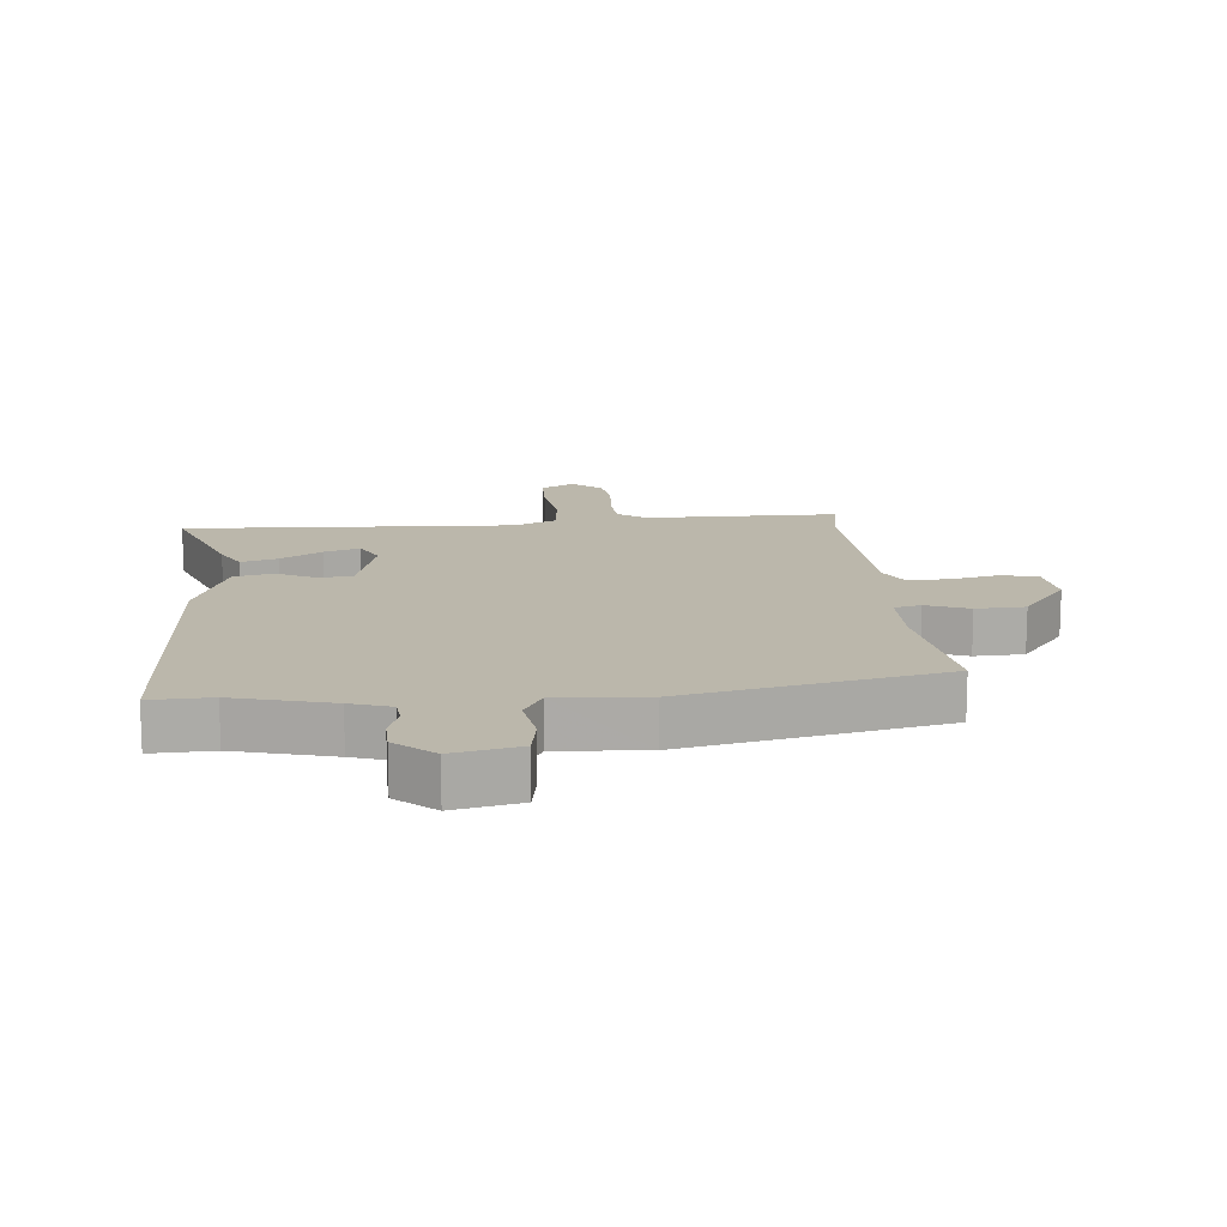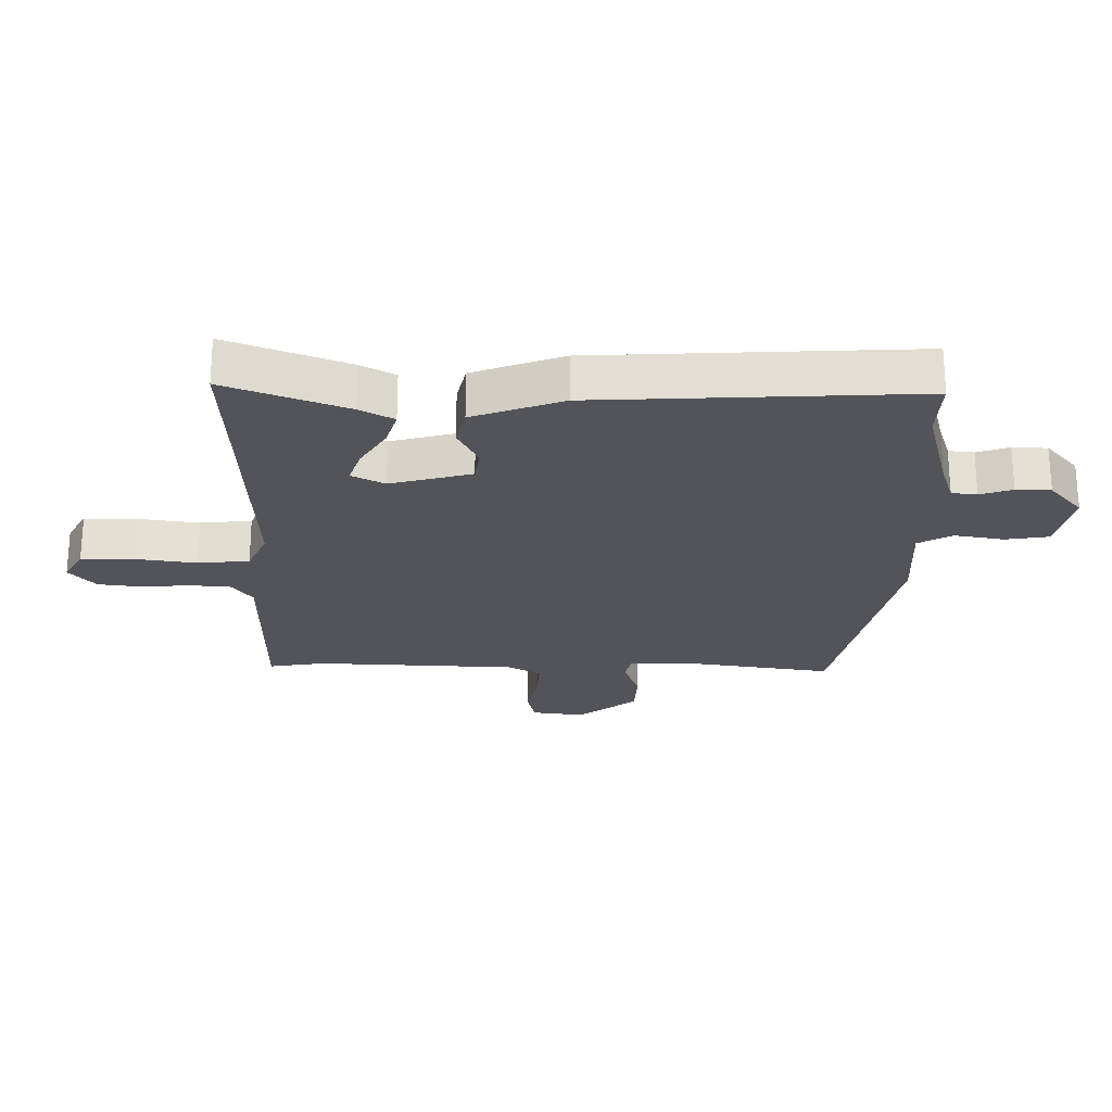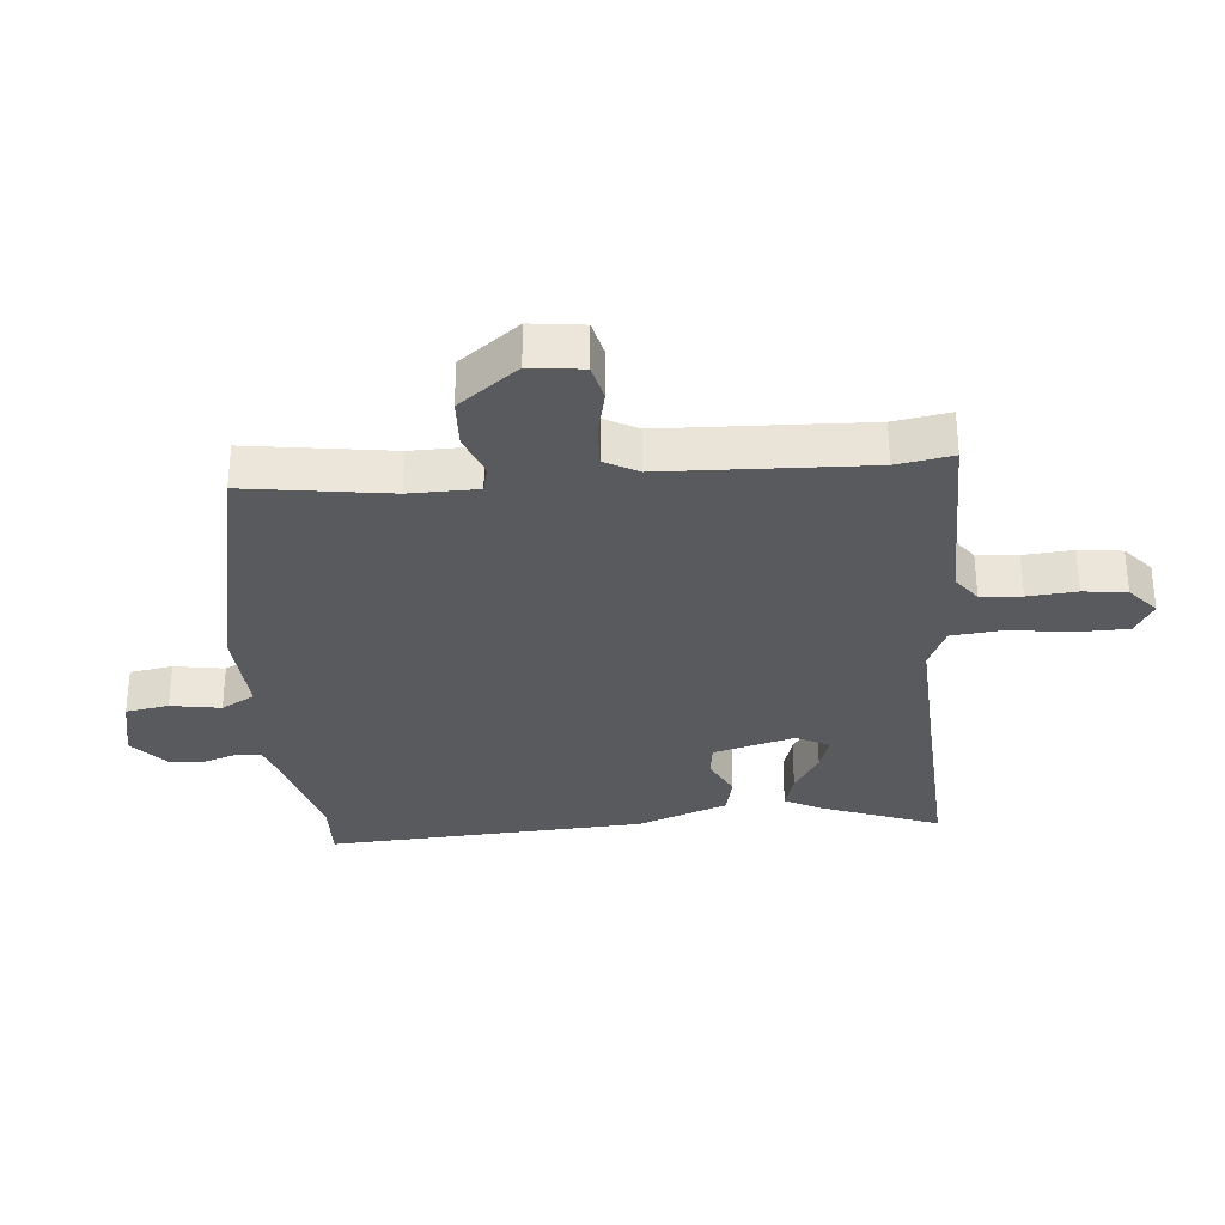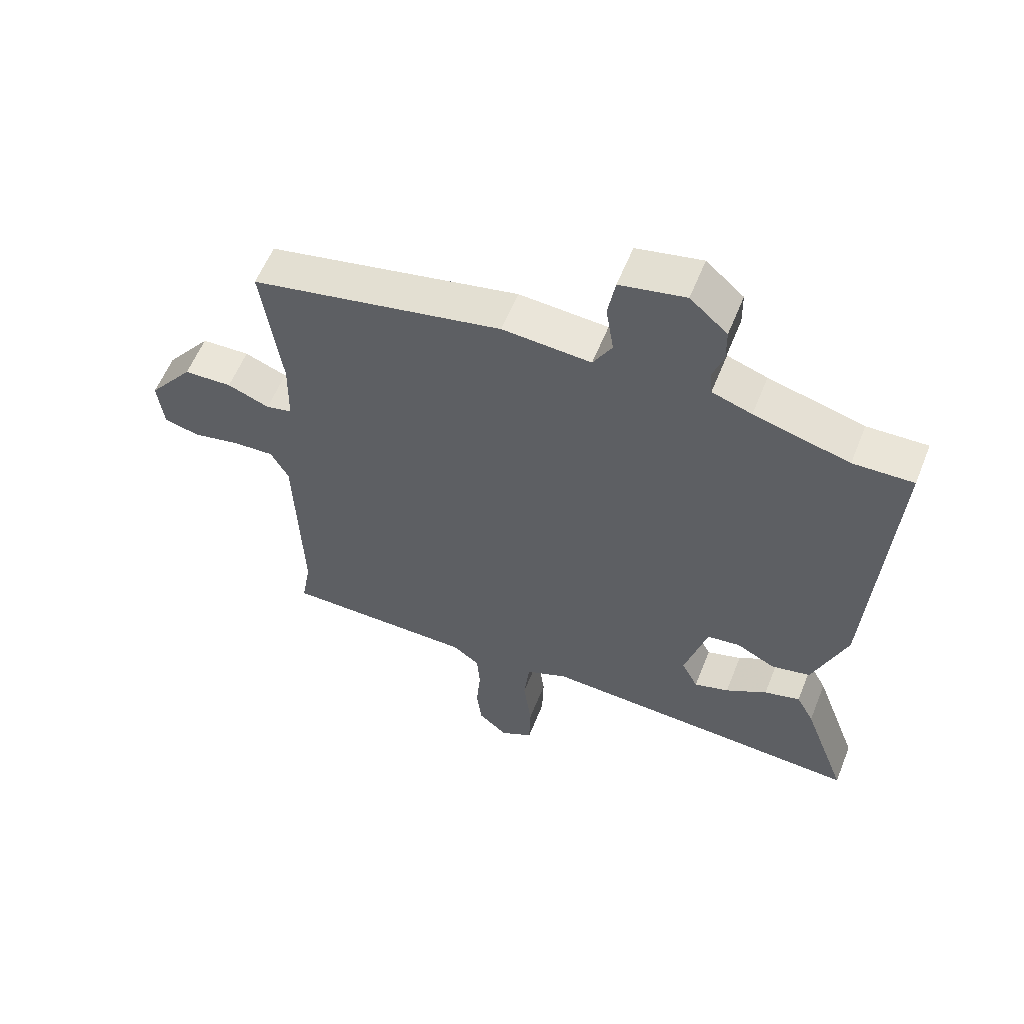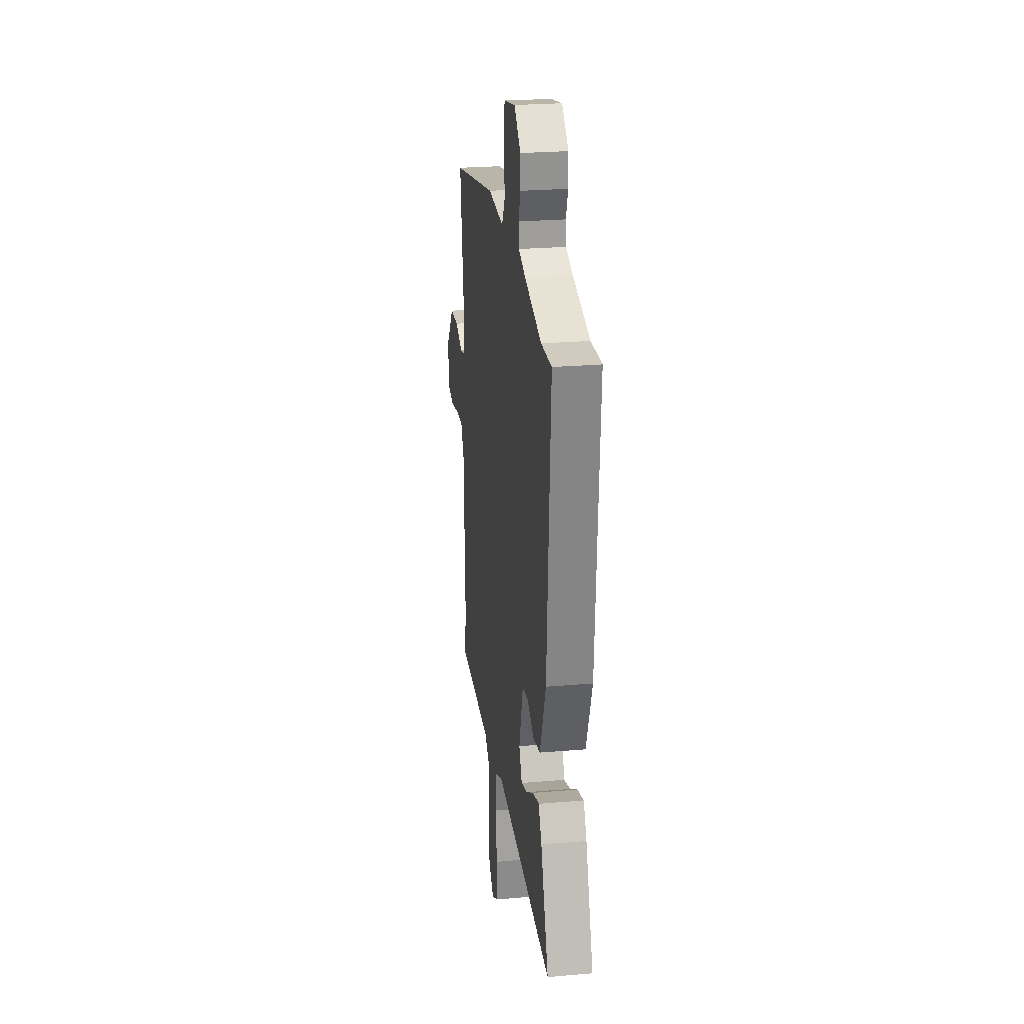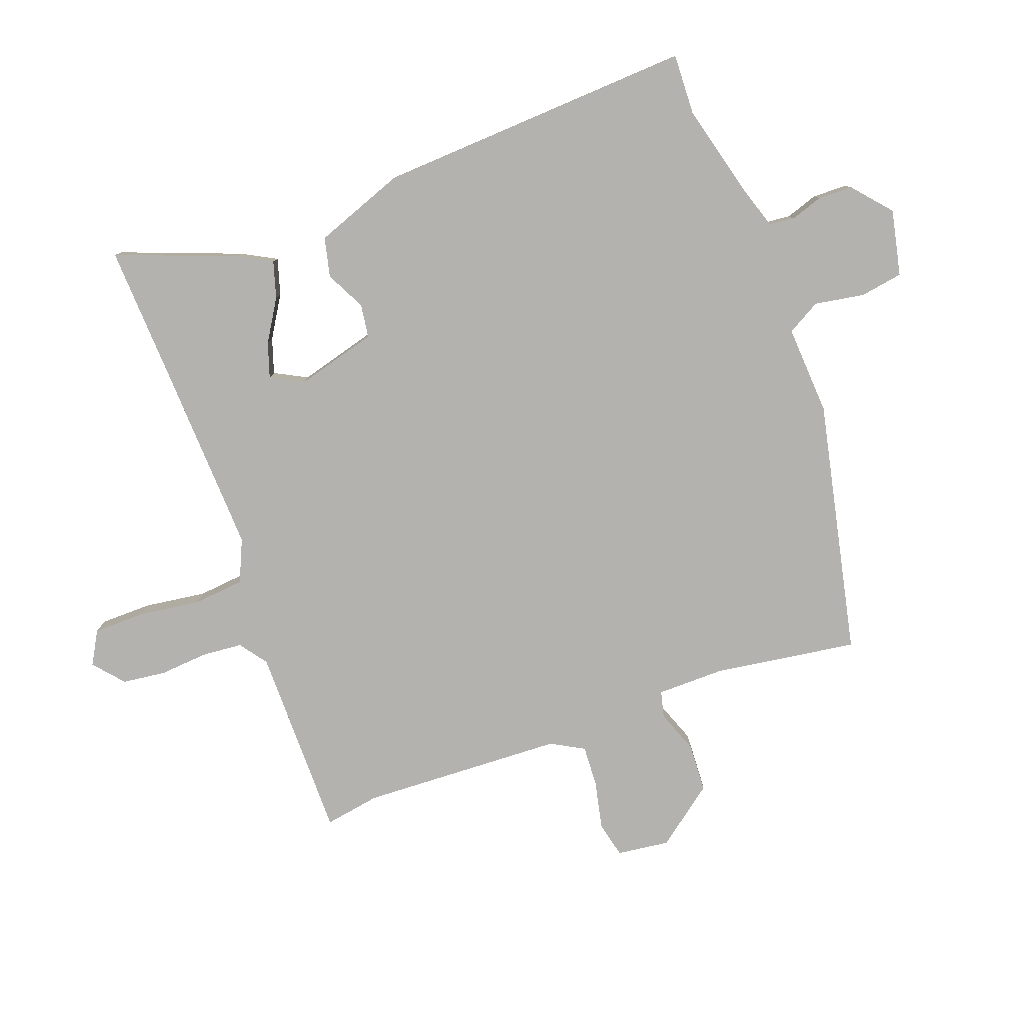
<metadata>
{"format":"obj","ext":"obj","renderer":"f3d","projection":"perspective","resolution":1024,"background":"white","views":[{"elev":14.2,"azim":-5.5,"up":"+Y"},{"elev":-23.7,"azim":-91.3,"up":"+Y"},{"elev":-31.5,"azim":94.7,"up":"+Y"},{"elev":58.3,"azim":-158.2,"up":"+Z"},{"elev":25.2,"azim":-97.9,"up":"+Z"},{"elev":-79.8,"azim":-70.4,"up":"+Y"}]}
</metadata>
<code>
v -0.346 0.07 -0.492
v -0.564 0.07 -0.504
v -0.492 0.07 -0.309
v -0.463 0.07 -0.254
v -0.404 0.07 -0.271
v -0.336 0.07 -0.312
v -0.279 0.07 -0.33
v -0.252 0.07 -0.277
v -0.289 0.07 -0.146
v -0.343 0.07 -0.139
v -0.407 0.07 -0.172
v -0.471 0.07 -0.158
v -0.526 0.07 -0.013
v -0.558 0.07 0.502
v -0.46 0.07 0.499
v -0.304 0.07 0.541
v -0.239 0.07 0.563
v -0.235 0.07 0.604
v -0.253 0.07 0.656
v -0.252 0.07 0.712
v -0.191 0.07 0.766
v -0.084 0.07 0.744
v -0.072 0.07 0.675
v -0.085 0.07 0.594
v -0.054 0.07 0.54
v 0.091 0.07 0.55
v 0.504 0.07 0.465
v 0.472 0.07 0.233
v 0.474 0.07 0.123
v 0.517 0.07 0.113
v 0.586 0.07 0.14
v 0.665 0.07 0.137
v 0.739 0.07 0.042
v 0.729 0.07 -0.043
v 0.671 0.07 -0.057
v 0.593 0.07 -0.041
v 0.526 0.07 -0.038
v 0.497 0.07 -0.092
v 0.486 0.07 -0.42
v 0.502 0.07 -0.51
v 0.189 0.07 -0.513
v 0.145 0.07 -0.546
v 0.14 0.07 -0.612
v 0.147 0.07 -0.691
v 0.139 0.07 -0.761
v 0.091 0.07 -0.803
v 0.037 0.07 -0.773
v 0.035 0.07 -0.69
v 0.048 0.07 -0.589
v 0.039 0.07 -0.506
v -0.03 0.07 -0.476
v -0.346 0 -0.492
v -0.564 0 -0.504
v -0.492 0 -0.309
v -0.463 0 -0.254
v -0.404 0 -0.271
v -0.336 0 -0.312
v -0.279 0 -0.33
v -0.252 0 -0.277
v -0.289 0 -0.146
v -0.343 0 -0.139
v -0.407 0 -0.172
v -0.471 0 -0.158
v -0.526 0 -0.013
v -0.558 0 0.502
v -0.46 0 0.499
v -0.304 0 0.541
v -0.239 0 0.563
v -0.235 0 0.604
v -0.253 0 0.656
v -0.252 0 0.712
v -0.191 0 0.766
v -0.084 0 0.744
v -0.072 0 0.675
v -0.085 0 0.594
v -0.054 0 0.54
v 0.091 0 0.55
v 0.504 0 0.465
v 0.472 0 0.233
v 0.474 0 0.123
v 0.517 0 0.113
v 0.586 0 0.14
v 0.665 0 0.137
v 0.739 0 0.042
v 0.729 0 -0.043
v 0.671 0 -0.057
v 0.593 0 -0.041
v 0.526 0 -0.038
v 0.497 0 -0.092
v 0.486 0 -0.42
v 0.502 0 -0.51
v 0.189 0 -0.513
v 0.145 0 -0.546
v 0.14 0 -0.612
v 0.147 0 -0.691
v 0.139 0 -0.761
v 0.091 0 -0.803
v 0.037 0 -0.773
v 0.035 0 -0.69
v 0.048 0 -0.589
v 0.039 0 -0.506
v -0.03 0 -0.476
f 47 48 49
f 46 47 49
f 45 46 49
f 44 45 49
f 43 44 49
f 42 43 49 50
f 41 42 50 51
f 39 40 41 51
f 34 35 36
f 33 34 36
f 32 33 36
f 31 32 36
f 30 31 36
f 29 30 36 37
f 25 26 27 28
f 25 28 29
f 22 23 24
f 21 22 24
f 20 21 24
f 19 20 24
f 18 19 24
f 17 18 24 25
f 29 37 38
f 25 29 38
f 17 25 38
f 16 17 38
f 13 14 15
f 12 13 15
f 11 12 15
f 10 11 15
f 4 5 6
f 3 4 6
f 2 3 6
f 1 2 6
f 1 6 7
f 51 1 7 8
f 51 8 9
f 39 51 9
f 38 39 9
f 15 16 38
f 10 15 38
f 9 10 38
f 100 99 98
f 100 98 97
f 100 97 96
f 100 96 95
f 100 95 94
f 101 100 94 93
f 102 101 93 92
f 102 92 91 90
f 87 86 85
f 87 85 84
f 87 84 83
f 87 83 82
f 87 82 81
f 88 87 81 80
f 79 78 77 76
f 80 79 76
f 75 74 73
f 75 73 72
f 75 72 71
f 75 71 70
f 75 70 69
f 76 75 69 68
f 89 88 80
f 89 80 76
f 89 76 68
f 89 68 67
f 66 65 64
f 66 64 63
f 66 63 62
f 66 62 61
f 57 56 55
f 57 55 54
f 57 54 53
f 57 53 52
f 58 57 52
f 59 58 52 102
f 60 59 102
f 60 102 90
f 60 90 89
f 89 67 66
f 89 66 61
f 89 61 60
f 1 52 53 2
f 2 53 54 3
f 3 54 55 4
f 4 55 56 5
f 5 56 57 6
f 6 57 58 7
f 7 58 59 8
f 8 59 60 9
f 9 60 61 10
f 10 61 62 11
f 11 62 63 12
f 12 63 64 13
f 13 64 65 14
f 14 65 66 15
f 15 66 67 16
f 16 67 68 17
f 17 68 69 18
f 18 69 70 19
f 19 70 71 20
f 20 71 72 21
f 21 72 73 22
f 22 73 74 23
f 23 74 75 24
f 24 75 76 25
f 25 76 77 26
f 26 77 78 27
f 27 78 79 28
f 28 79 80 29
f 29 80 81 30
f 30 81 82 31
f 31 82 83 32
f 32 83 84 33
f 33 84 85 34
f 34 85 86 35
f 35 86 87 36
f 36 87 88 37
f 37 88 89 38
f 38 89 90 39
f 39 90 91 40
f 40 91 92 41
f 41 92 93 42
f 42 93 94 43
f 43 94 95 44
f 44 95 96 45
f 45 96 97 46
f 46 97 98 47
f 47 98 99 48
f 48 99 100 49
f 49 100 101 50
f 50 101 102 51
f 51 102 52 1

</code>
